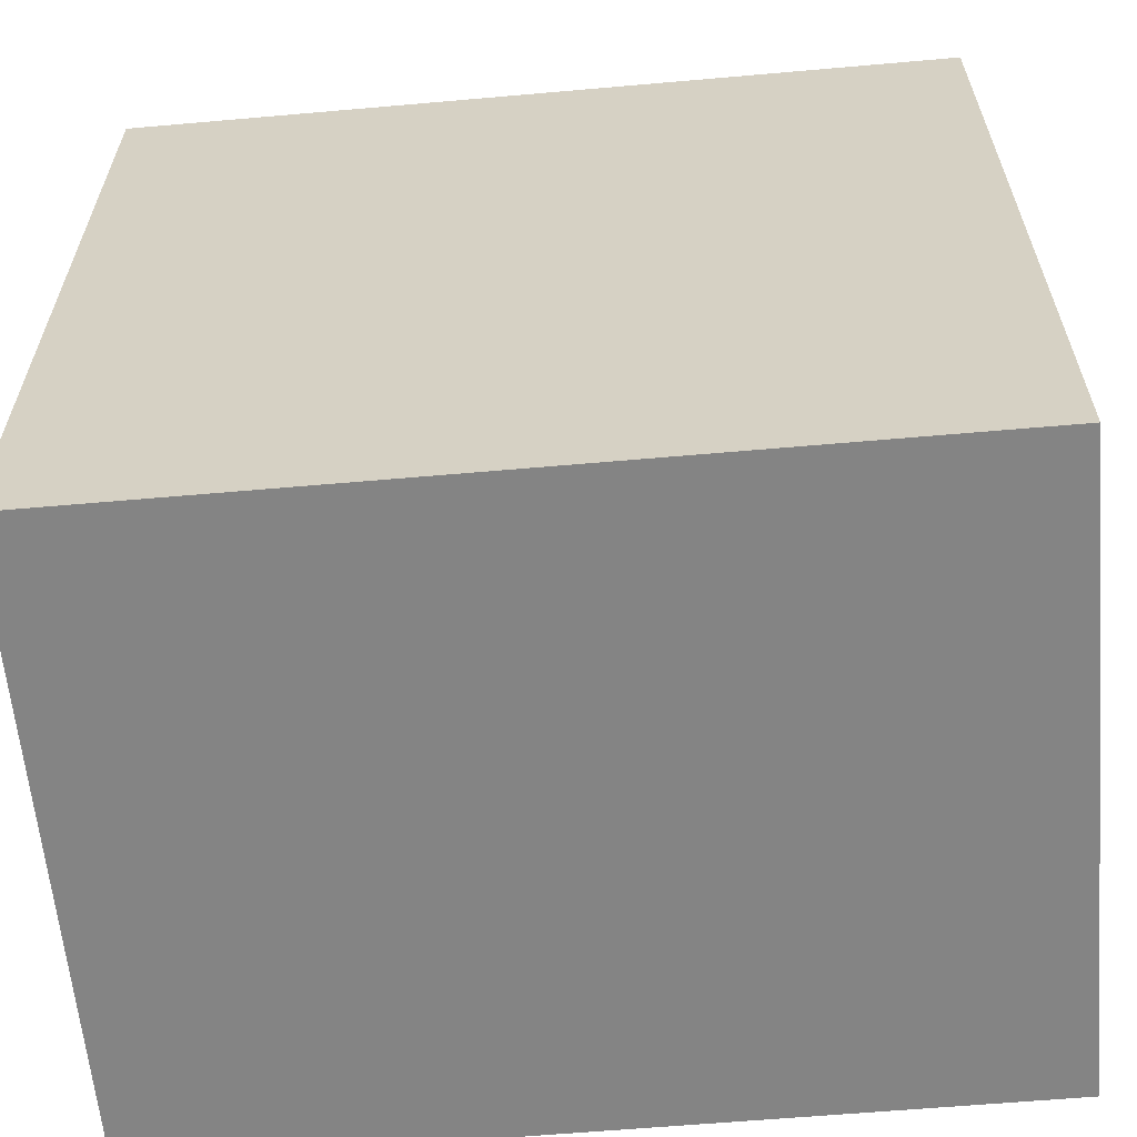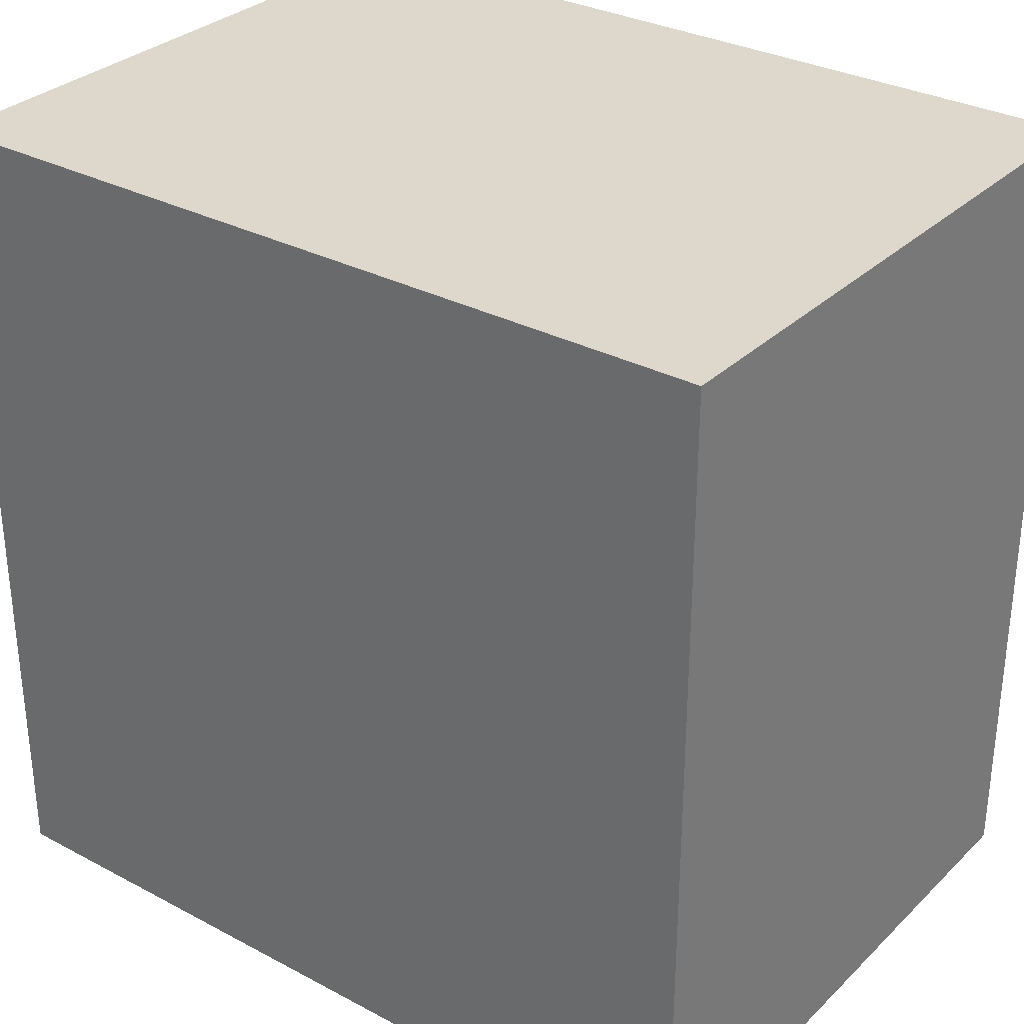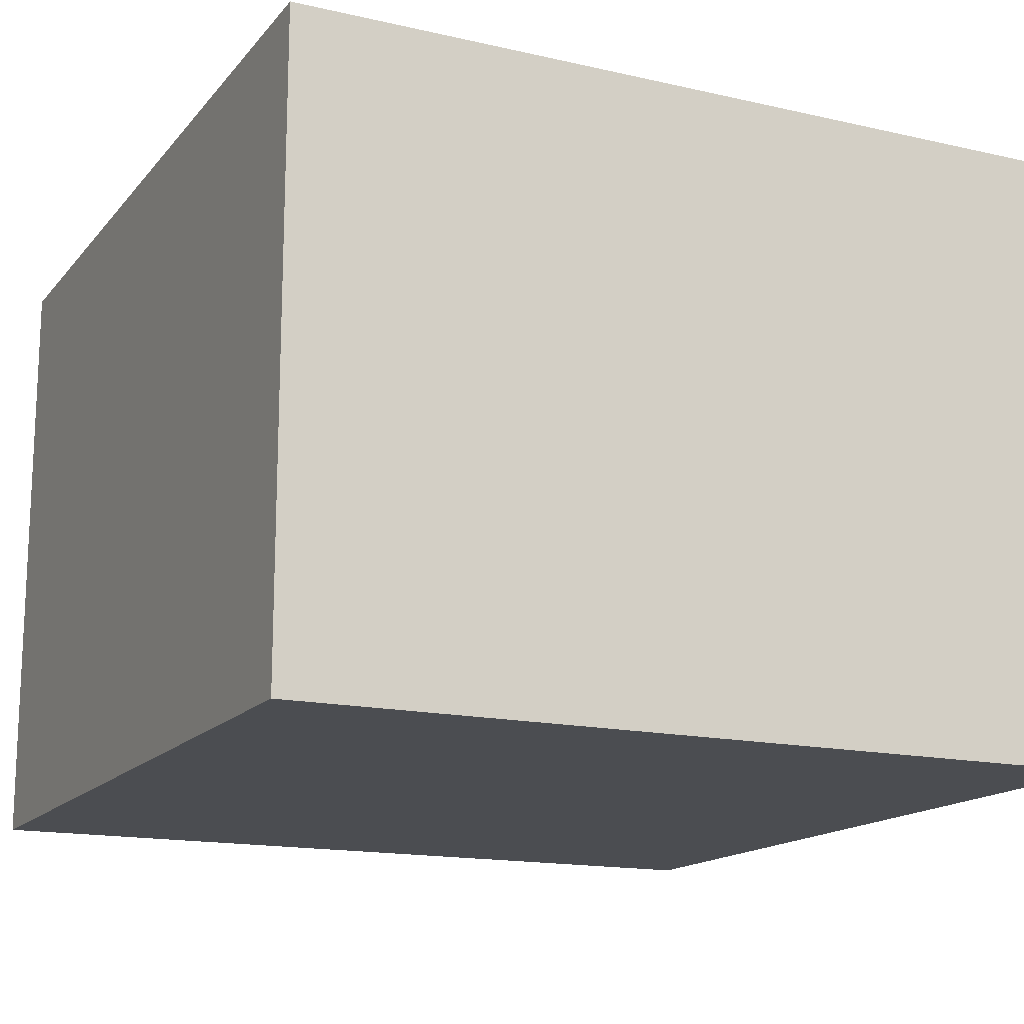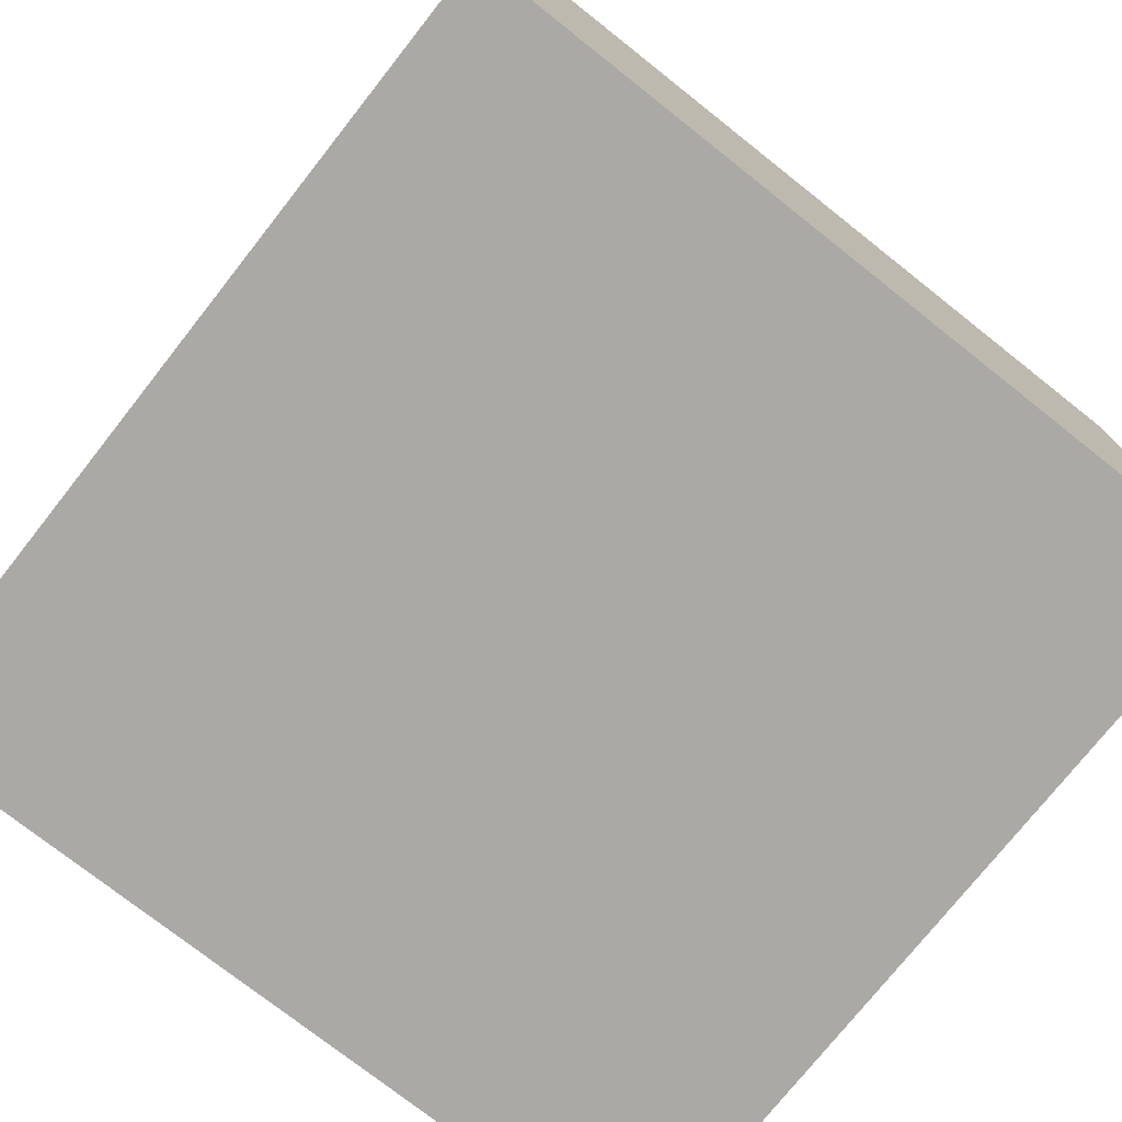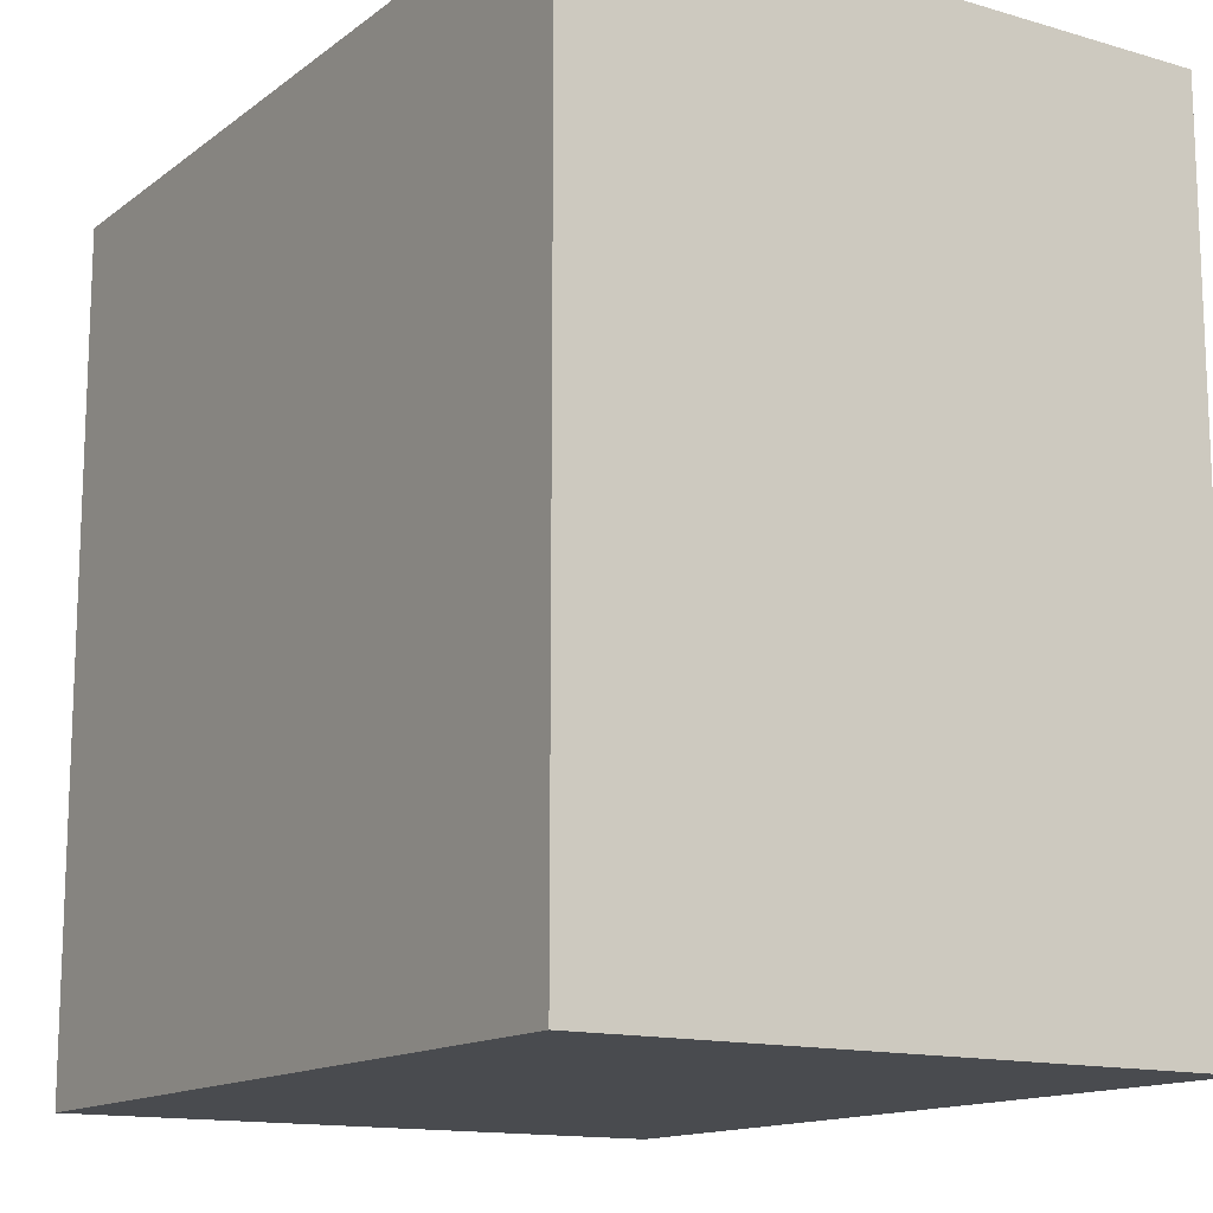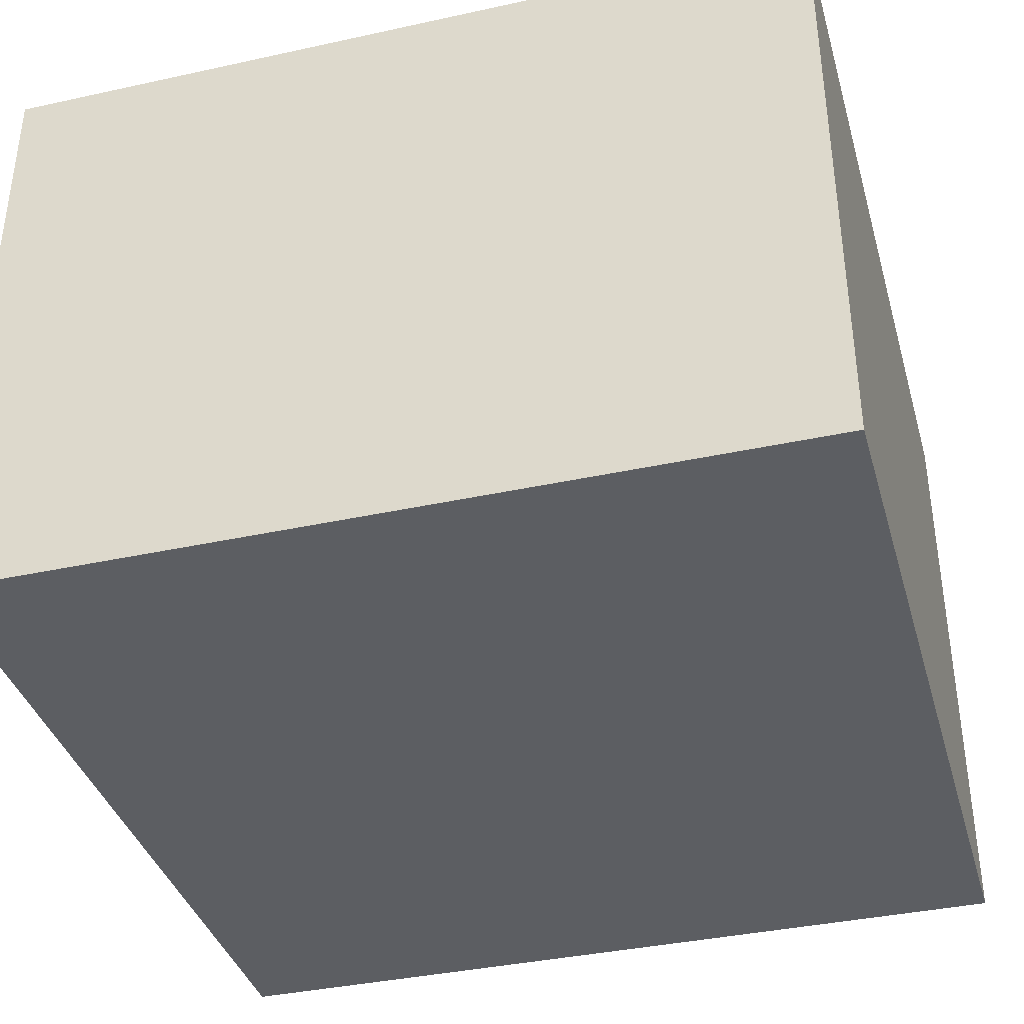
<metadata>
{"format":"obj","ext":"obj","renderer":"f3d","projection":"perspective","resolution":1024,"background":"white","views":[{"elev":-61.4,"azim":5.1,"up":"+Z"},{"elev":31.3,"azim":-143.0,"up":"+Z"},{"elev":-15.6,"azim":154.4,"up":"+Y"},{"elev":-75.5,"azim":141.7,"up":"+Y"},{"elev":-14.0,"azim":57.3,"up":"+Z"},{"elev":-37.8,"azim":105.6,"up":"+Y"}]}
</metadata>
<code>
o Píst
v -0.125 0.6781 0.125
v 0.125 0.6781 0.125
v 0.125 0.6781 -0.125
v -0.125 0.6781 -0.125
v -0.5 0 0.5
v -0.5 0.75 0.5
v 0.5 0 0.5
v 0.5 0.75 0.5
v 0.5 0 -0.5
v 0.5 0.75 -0.5
v -0.5 0 -0.5
v -0.5 0.75 -0.5
f 7 8 6 5
f 9 10 8 7
f 11 12 10 9
f 5 6 12 11
f 8 10 12 6
f 9 7 5 11
f 4 3 2 1

</code>
